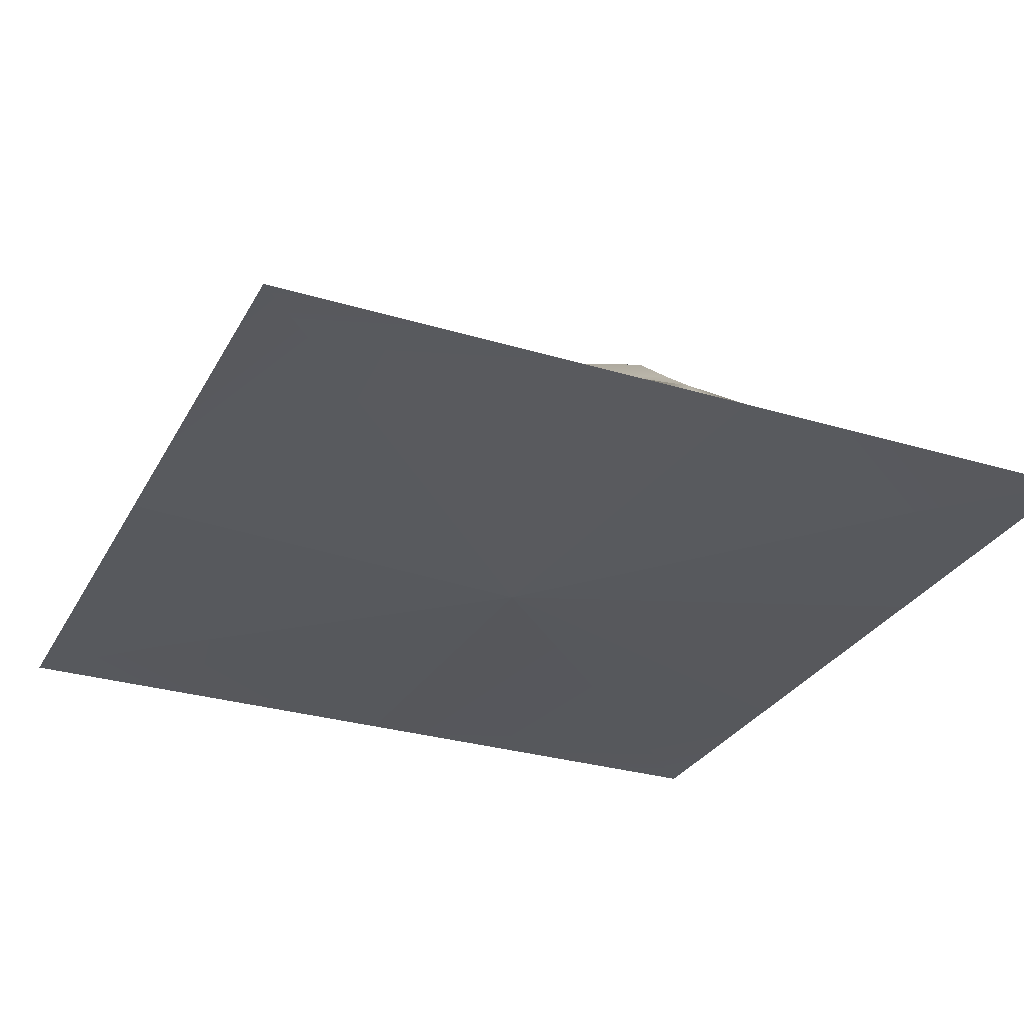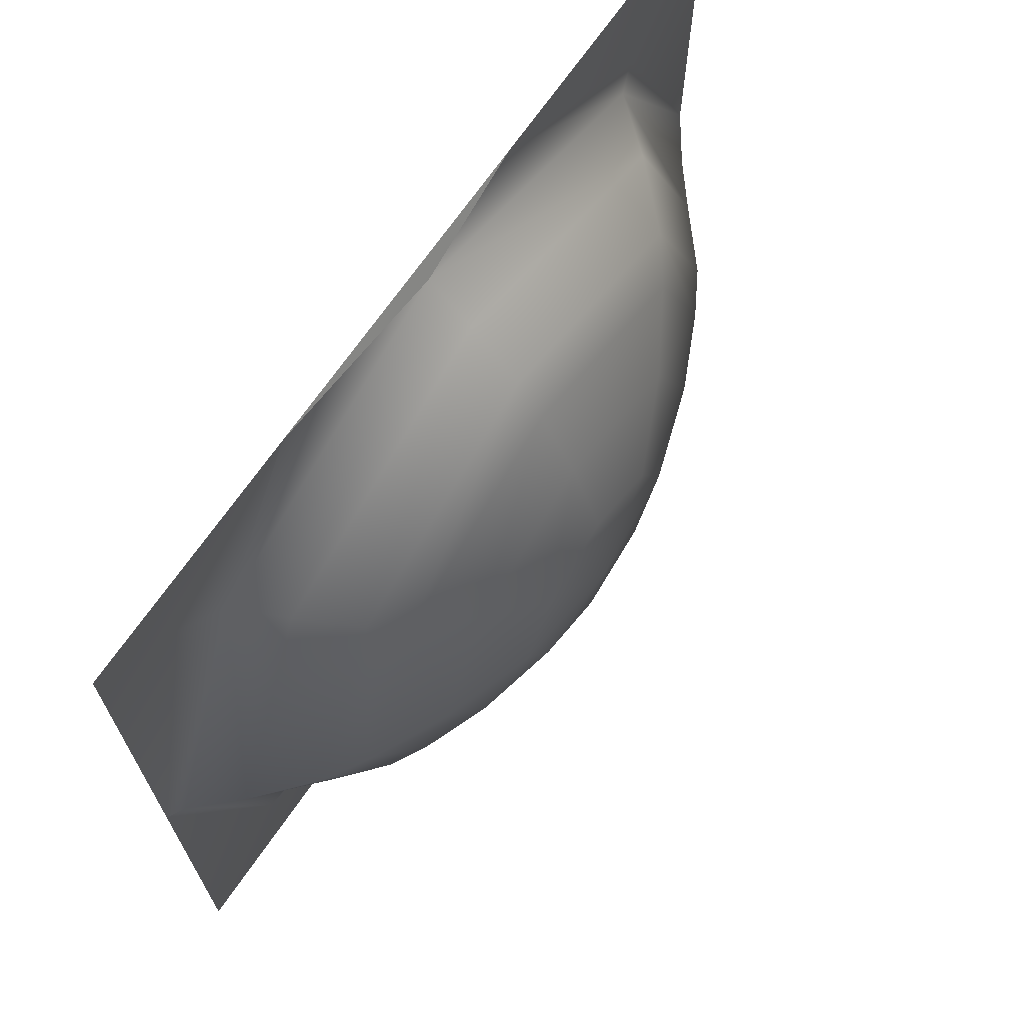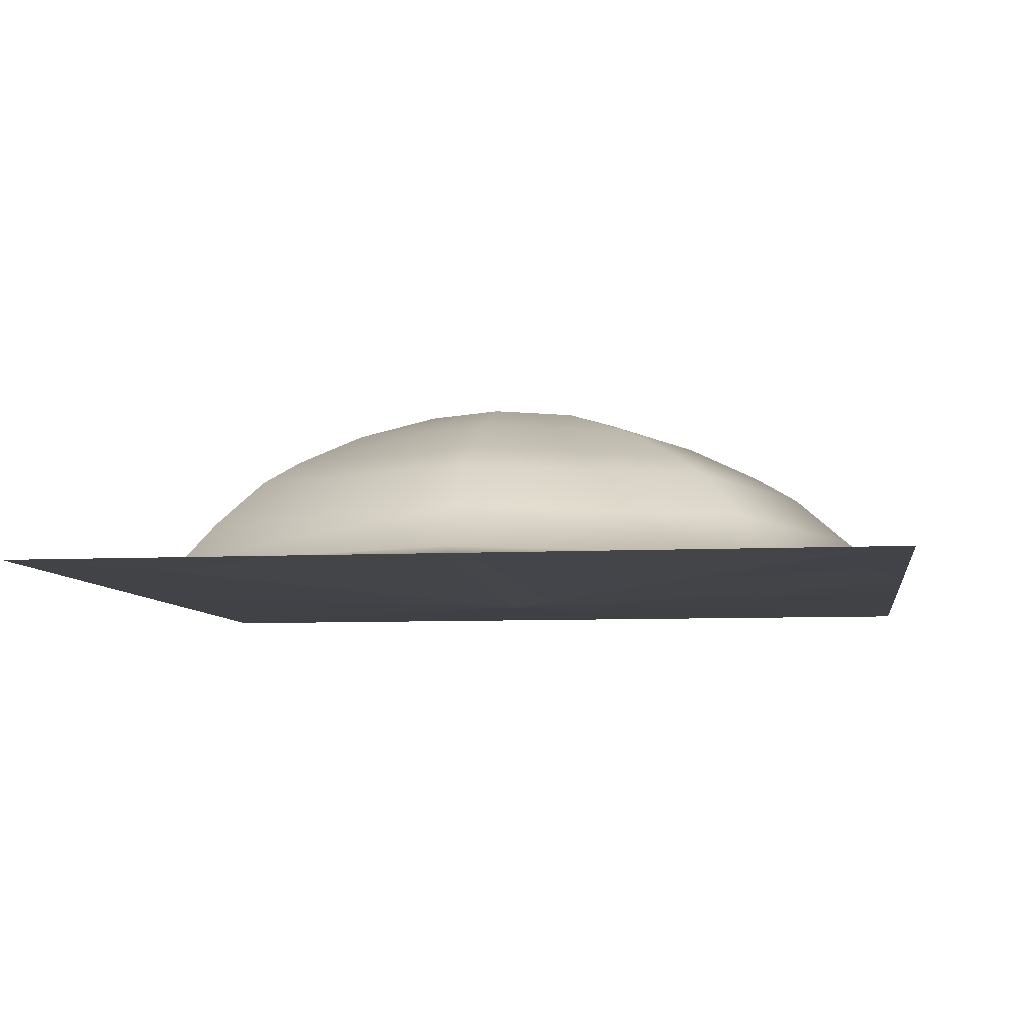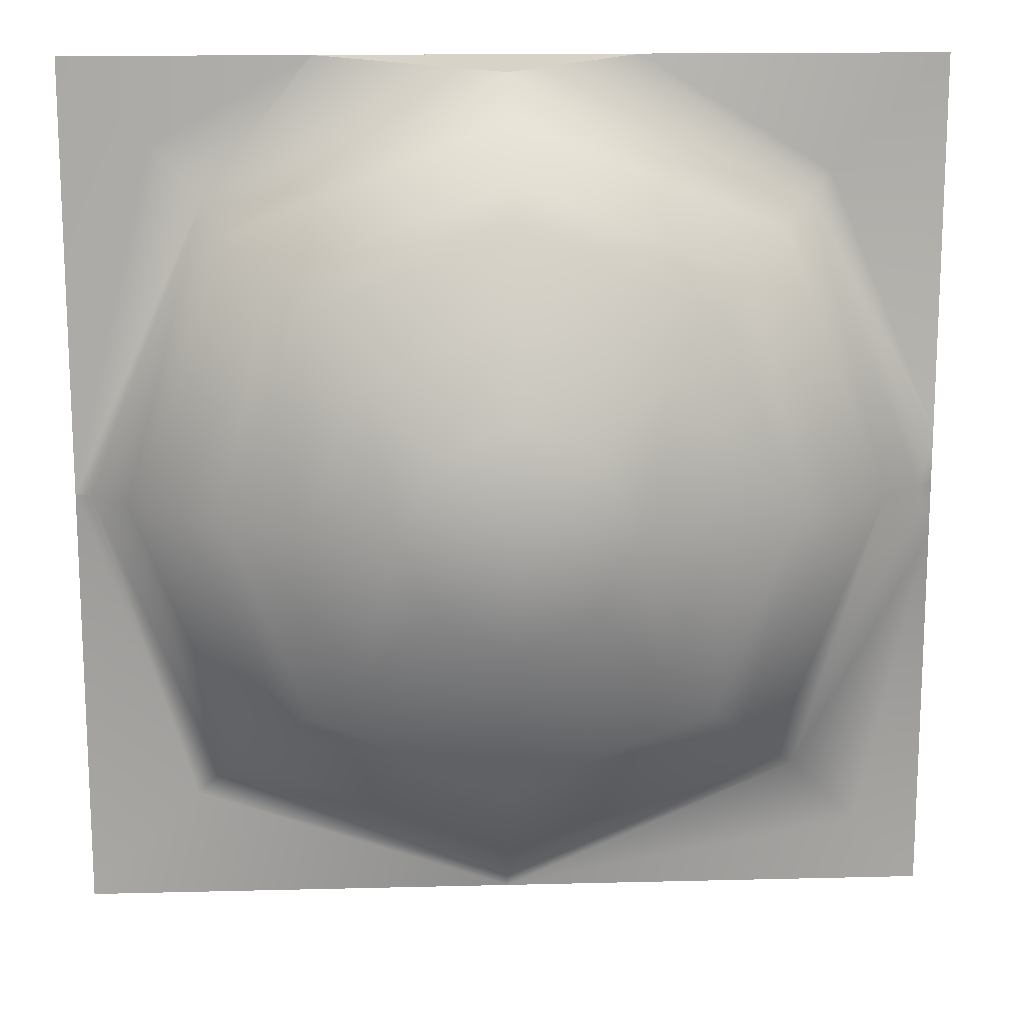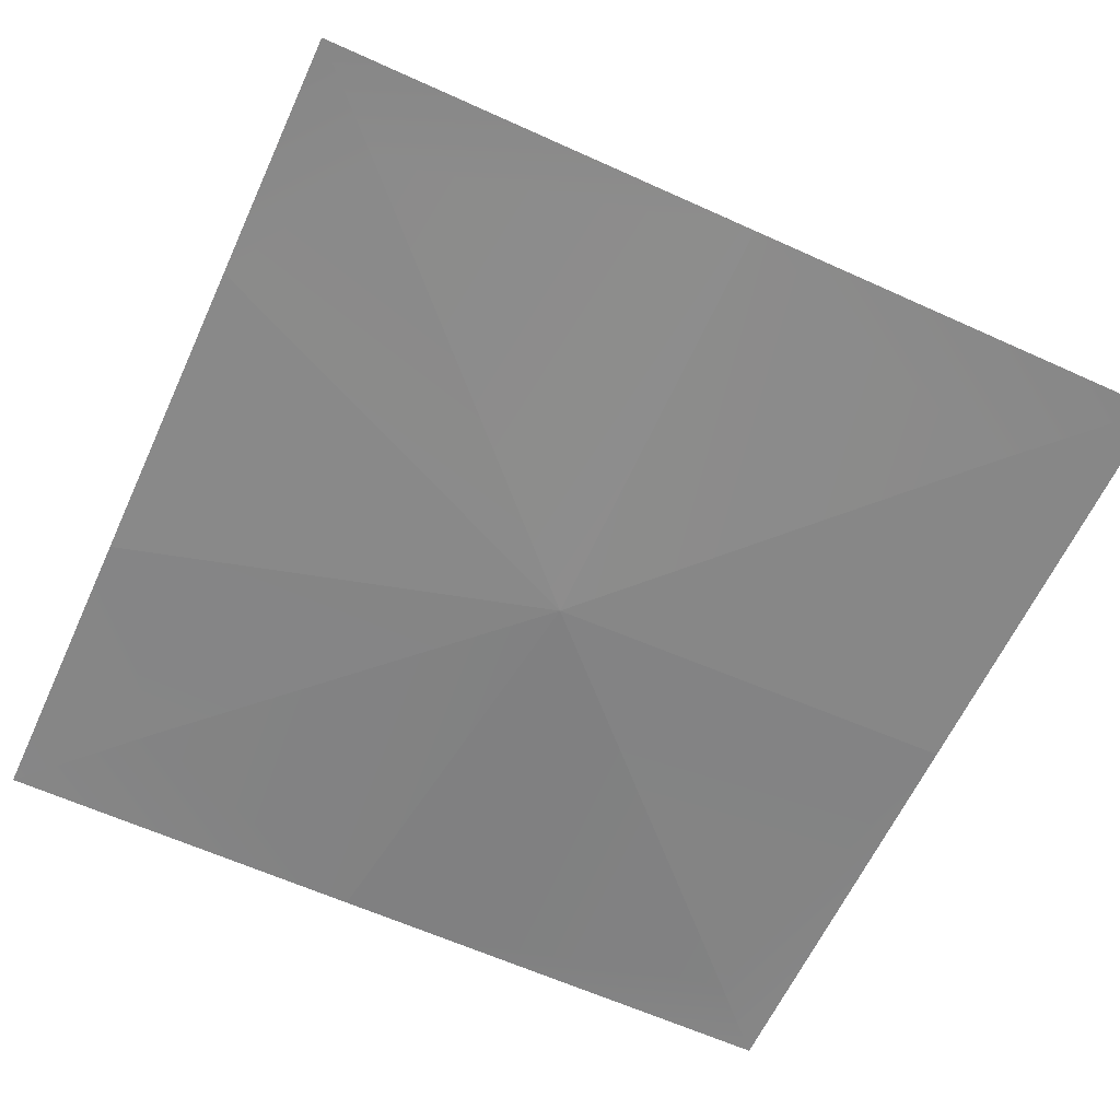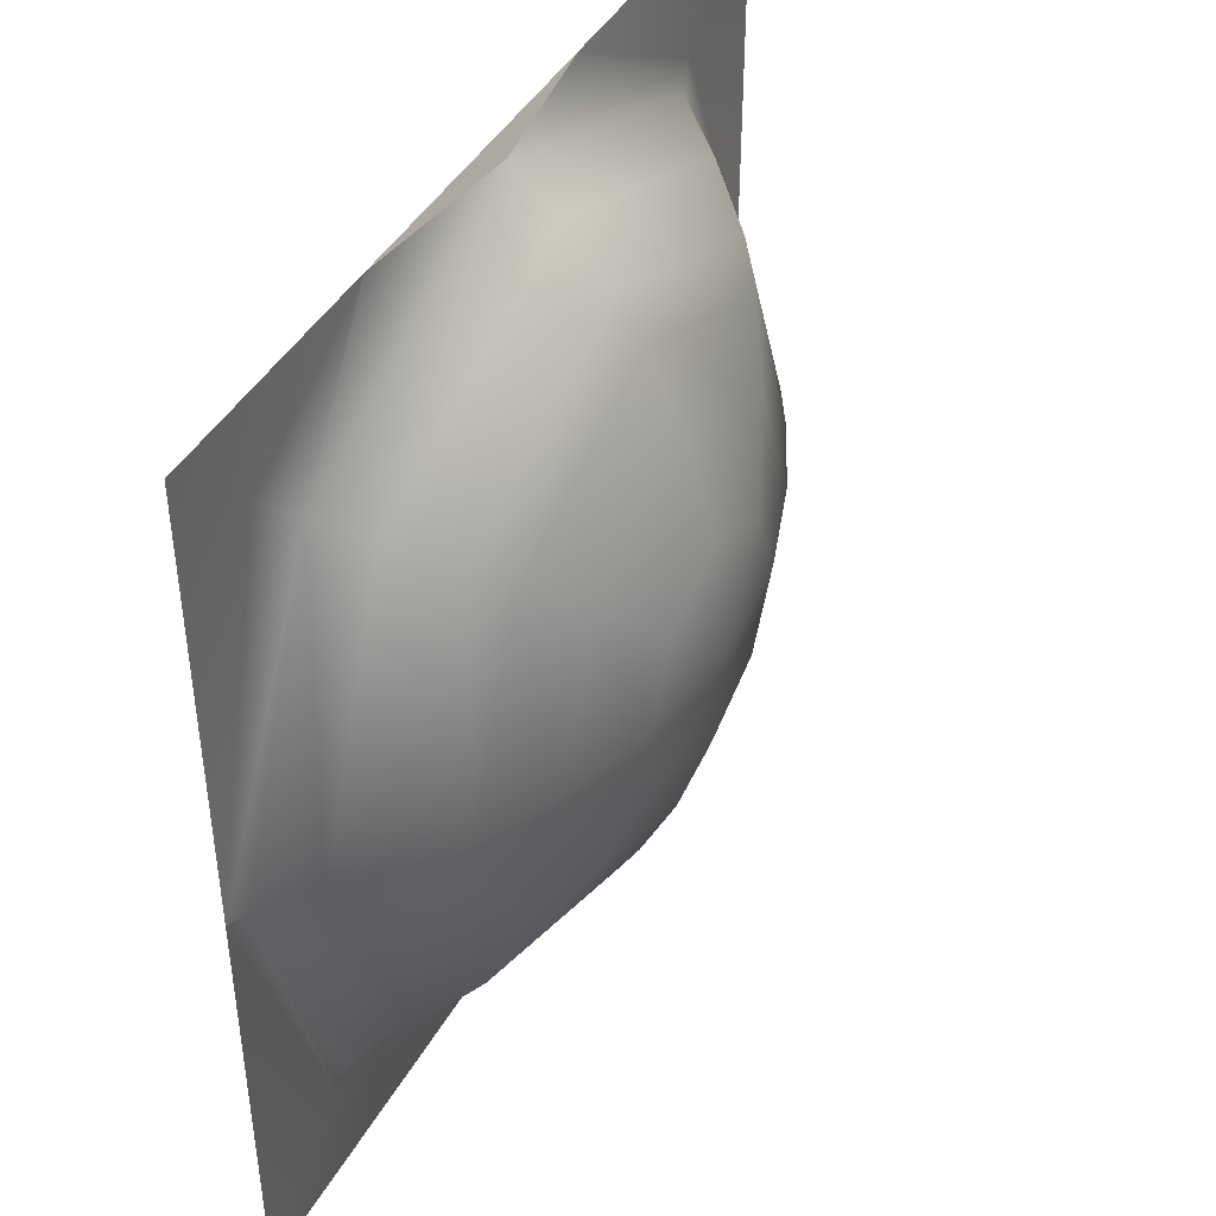
<metadata>
{"format":"obj","ext":"obj","renderer":"f3d","projection":"perspective","resolution":1024,"background":"white","views":[{"elev":-29.5,"azim":-114.0,"up":"+Y"},{"elev":69.3,"azim":124.6,"up":"+Z"},{"elev":-7.1,"azim":-171.6,"up":"+Y"},{"elev":15.1,"azim":176.9,"up":"+Z"},{"elev":-62.3,"azim":65.3,"up":"+Y"},{"elev":43.2,"azim":117.5,"up":"+Z"}]}
</metadata>
<code>
o model_2086
v 0 0.01 -0.4801
v 0.3426 0.01 -0.3426
v 0.3697 0.002 -0.3697
v 0 0 -0.499
v 0.0884 0.2177 -0.0884
v 0 0.232 1.141e-07
v 0.1311 0.2177 1.141e-07
v 0 0 0.499
v 0 0.01 0.4801
v -0.1493 0 0.499
v -0.499 0 0
v 0 -0.02 0
v -0.499 0 0.06338
v -0.3679 0.002 0.3679
v -0.3426 0.01 0.3426
v -0.499 0 0.06338
v 0.4801 0.01 0
v 0.499 0 0
v 0 0.2177 0.1311
v -0.0884 0.2177 0.0884
v 0 0.2177 -0.1311
v -0.0884 0.2177 -0.0884
v -0.1311 0.2177 1.141e-07
v 0 0.1827 -0.2363
v -0.1664 0.1827 -0.1664
v 0.2363 0.1827 1.15e-07
v 0.1664 0.1827 -0.1664
v 0.0884 0.2177 0.0884
v 0 0.1827 0.2363
v 0.1664 0.1827 0.1664
v -0.2363 0.1827 1.15e-07
v -0.1664 0.1827 0.1664
v 0 0.1421 -0.3216
v 0 0.1134 -0.3707
v -0.2645 0.1134 -0.2645
v -0.2295 0.1421 -0.2295
v 0.3216 0.1421 1.15e-07
v 0.3707 0.1134 1.15e-07
v 0.2645 0.1134 -0.2645
v 0.2295 0.1421 -0.2295
v 0.2295 0.1421 0.2295
v 0 0.1421 0.3216
v 0 0.1134 0.3707
v 0.2645 0.1134 0.2645
v -0.3216 0.1421 1.15e-07
v -0.3707 0.1134 1.15e-07
v -0.2645 0.1134 0.2645
v -0.2295 0.1421 0.2295
v 0 0.05876 -0.4337
v -0.3426 0.01 -0.3426
v -0.3095 0.05876 -0.3095
v -0.4337 0.05876 1.147e-07
v -0.4801 0.02 0
v -0.3095 0.05876 0.3095
v 0.3095 0.05876 0.3095
v 0 0.05876 0.4337
v 0 0.01 0.4801
v 0.3426 0.01 0.3426
v 0.4337 0.05876 1.147e-07
v 0.3095 0.05876 -0.3095
v 0.2168 0 0.499
v 0.4001 0.002 0.4001
v 0 0 -0.499
v -0.4206 0.002 -0.4206
v -0.499 0 0
v -0.499 0 -0.0634
v 0.499 0 0
v 0 -0.02 0
v -0.1493 0 0.499
v -0.3695 0 0.3695
v 0 0 -0.499
v 0.3681 0 -0.3681
v 0 -0.02 0
v 0.499 0 0
v 0 -0.02 0
v 0.3681 0 -0.3681
v 0.499 0 0.499
v 0.499 0 -0.499
v -0.499 0 -0.499
v -0.499 0 0.499
v -0.1493 0 0.499
v -0.499 0 0.499
v -0.499 0 0.06338
v -0.3695 0 0.3695
v -0.499 0 0.499
v 0 0 -0.499
v -0.4198 0 -0.4198
v -0.499 0 -0.499
v 0.499 0 -0.499
v 0.499 0 -0.499
v 0.499 0 0.499
v 0.3991 0 0.3991
v 0.499 0 0
v 0.499 0 0.499
v 0.2168 0 0.499
v 0.3991 0 0.3991
v 0 -0.02 0
v 0.2168 0 0.499
v 0 0 0.499
v -0.1493 0 0.499
v 0 -0.02 0
v 0 -0.02 0
v 0 -0.02 0
v -0.499 0 -0.0634
v 0.2168 0 0.499
v 0.2168 0 0.499
v -0.499 0 -0.499
v -0.4198 0 -0.4198
v -0.499 0 -0.0634
v -0.499 0 0.06338
v -0.499 0 0
v 0 -0.02 0
v 0 -0.02 0
g surface_000
f 110 53 111
f 83 113 84
f 83 84 85
f 108 112 109
f 107 108 109
f 106 58 57
f 55 57 58
f 55 56 57
f 57 56 54
f 57 54 15
f 81 57 15
f 81 15 14
f 81 14 80
f 58 59 55
f 55 59 38
f 55 38 44
f 44 56 55
f 44 43 56
f 56 43 47
f 56 47 54
f 58 17 59
f 59 17 2
f 59 2 60
f 38 59 60
f 38 60 39
f 37 38 39
f 44 38 37
f 44 37 41
f 41 43 44
f 67 17 58
f 67 58 62
f 67 62 77
f 77 62 61
f 61 62 58
f 14 16 80
f 14 15 16
f 16 15 53
f 52 53 15
f 50 53 52
f 66 53 50
f 65 53 66
f 52 15 54
f 46 52 54
f 51 52 46
f 50 52 51
f 49 50 51
f 49 1 50
f 63 50 1
f 63 64 50
f 66 50 64
f 66 64 79
f 46 54 47
f 45 46 47
f 35 46 45
f 51 46 35
f 34 51 35
f 34 49 51
f 60 49 34
f 2 49 60
f 2 1 49
f 1 2 3
f 1 3 4
f 45 47 48
f 32 45 48
f 32 31 45
f 36 45 31
f 35 45 36
f 33 35 36
f 33 34 35
f 39 34 33
f 60 34 39
f 43 48 47
f 43 42 48
f 42 32 48
f 42 29 32
f 32 29 19
f 32 19 20
f 23 32 20
f 23 31 32
f 25 31 23
f 36 31 25
f 25 33 36
f 41 42 43
f 30 42 41
f 30 29 42
f 28 29 30
f 28 19 29
f 28 6 19
f 19 6 20
f 20 6 23
f 23 6 22
f 25 23 22
f 21 25 22
f 21 24 25
f 25 24 33
f 41 26 30
f 30 26 7
f 30 7 28
f 7 6 28
f 5 6 7
f 5 21 6
f 6 21 22
f 41 37 26
f 27 26 37
f 7 26 27
f 7 27 5
f 27 21 5
f 27 24 21
f 40 24 27
f 40 33 24
f 39 33 40
f 37 39 40
f 27 37 40
f 79 64 63
f 4 3 78
f 3 18 78
f 17 18 3
f 17 3 2
f 105 9 8
f 8 9 10
f 104 12 11
f 11 12 13
f 96 95 103
f 94 95 96
f 93 92 102
f 91 92 93
f 86 101 87
f 86 87 88
f 97 99 100
f 97 98 99
f 74 76 90
f 74 75 76
f 89 72 71
f 71 72 73
f 70 69 82
f 68 69 70

</code>
